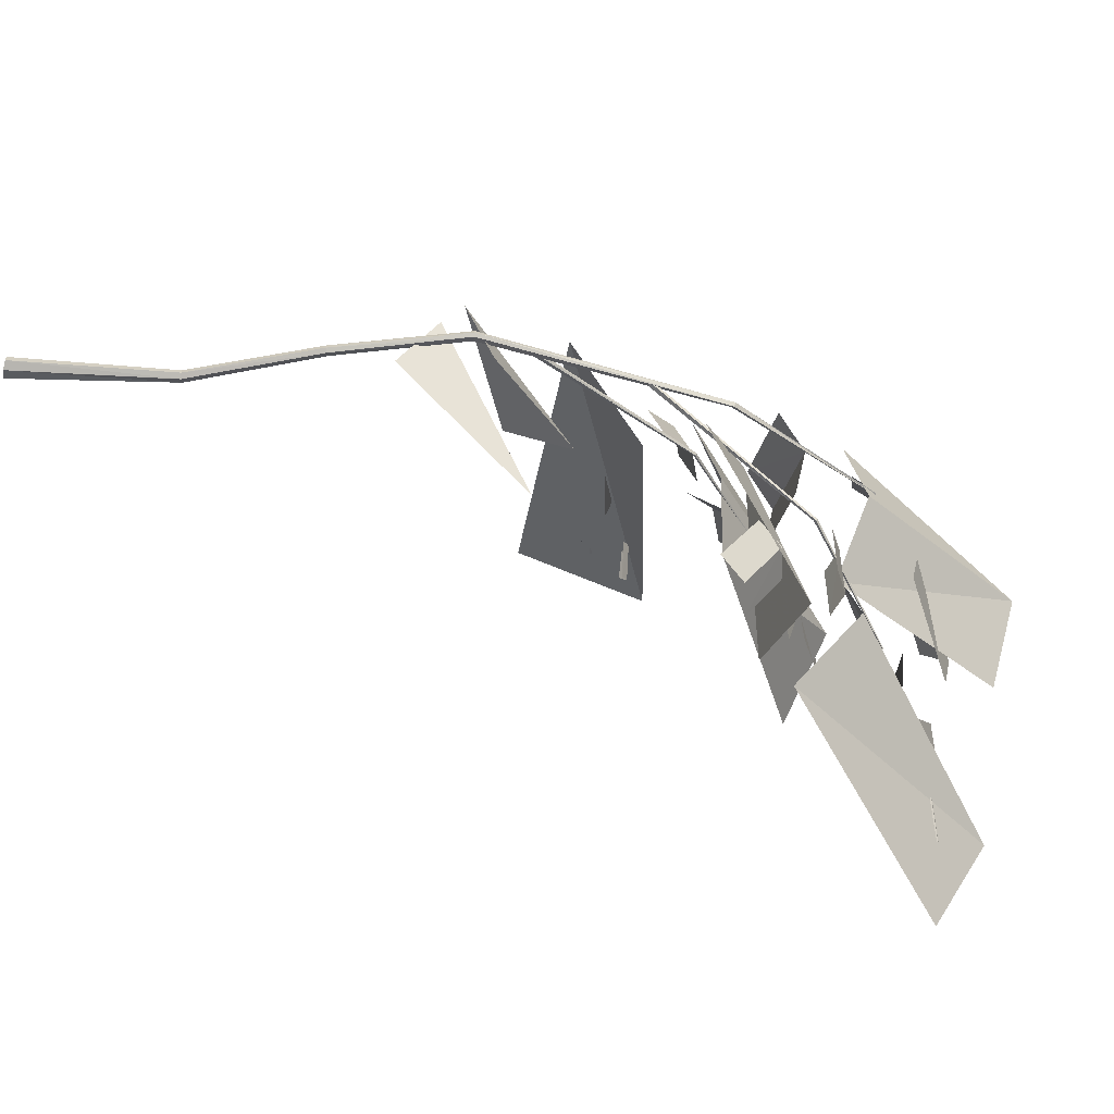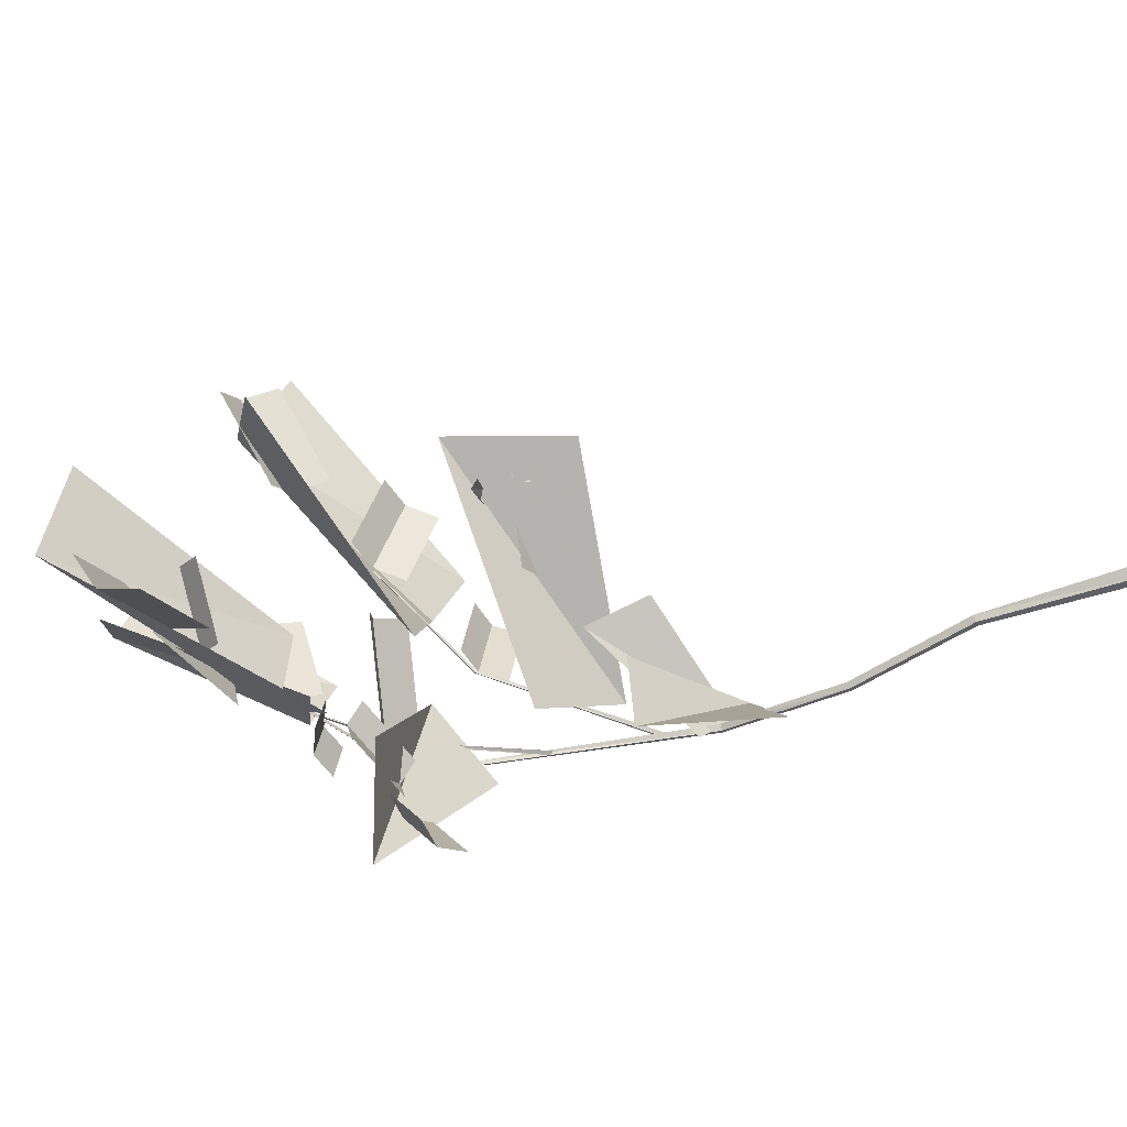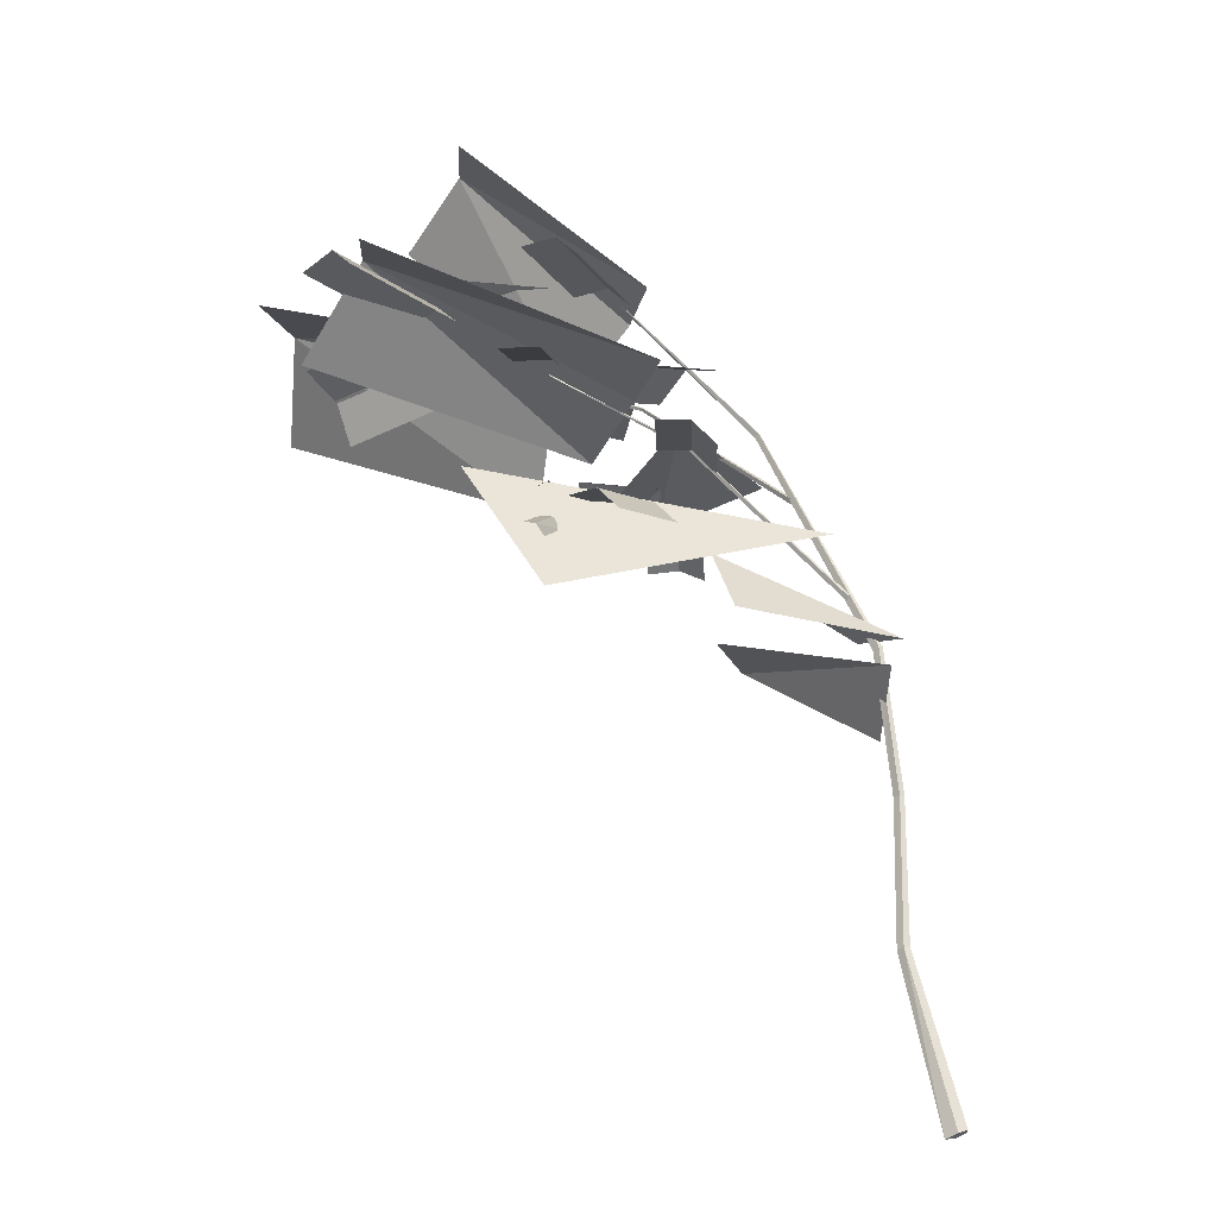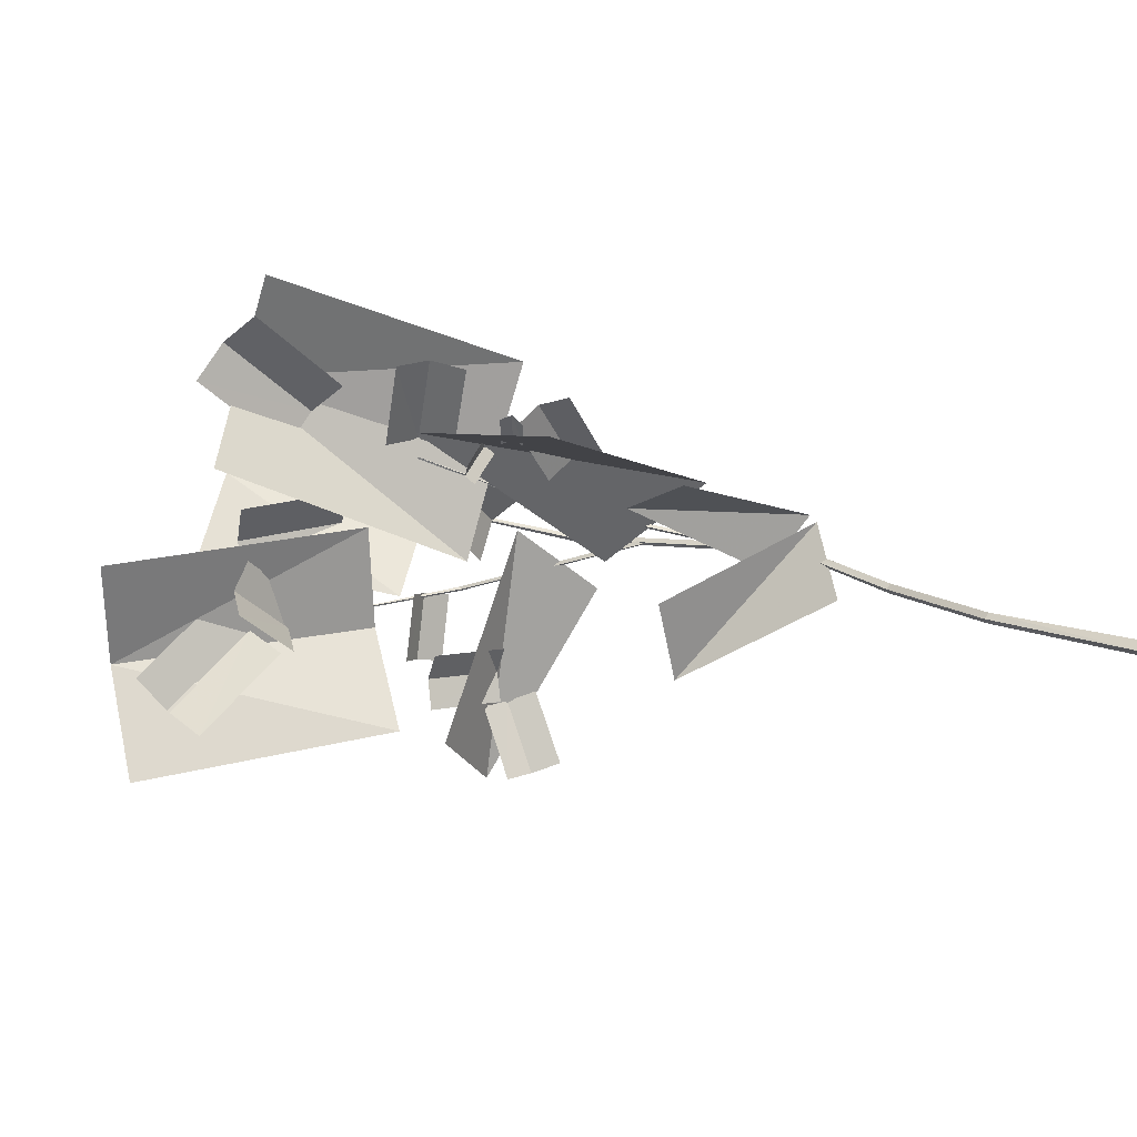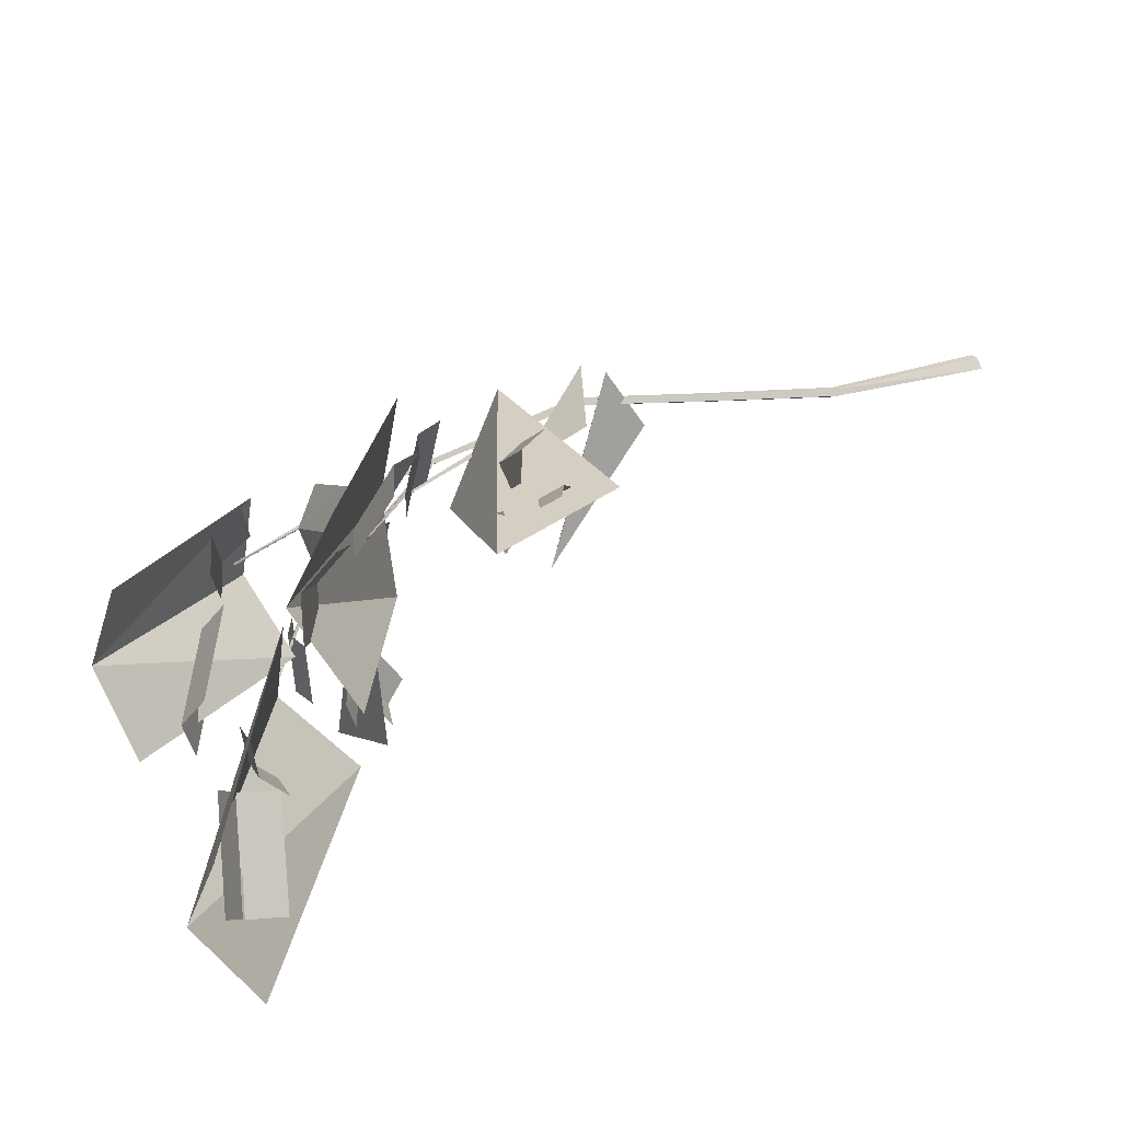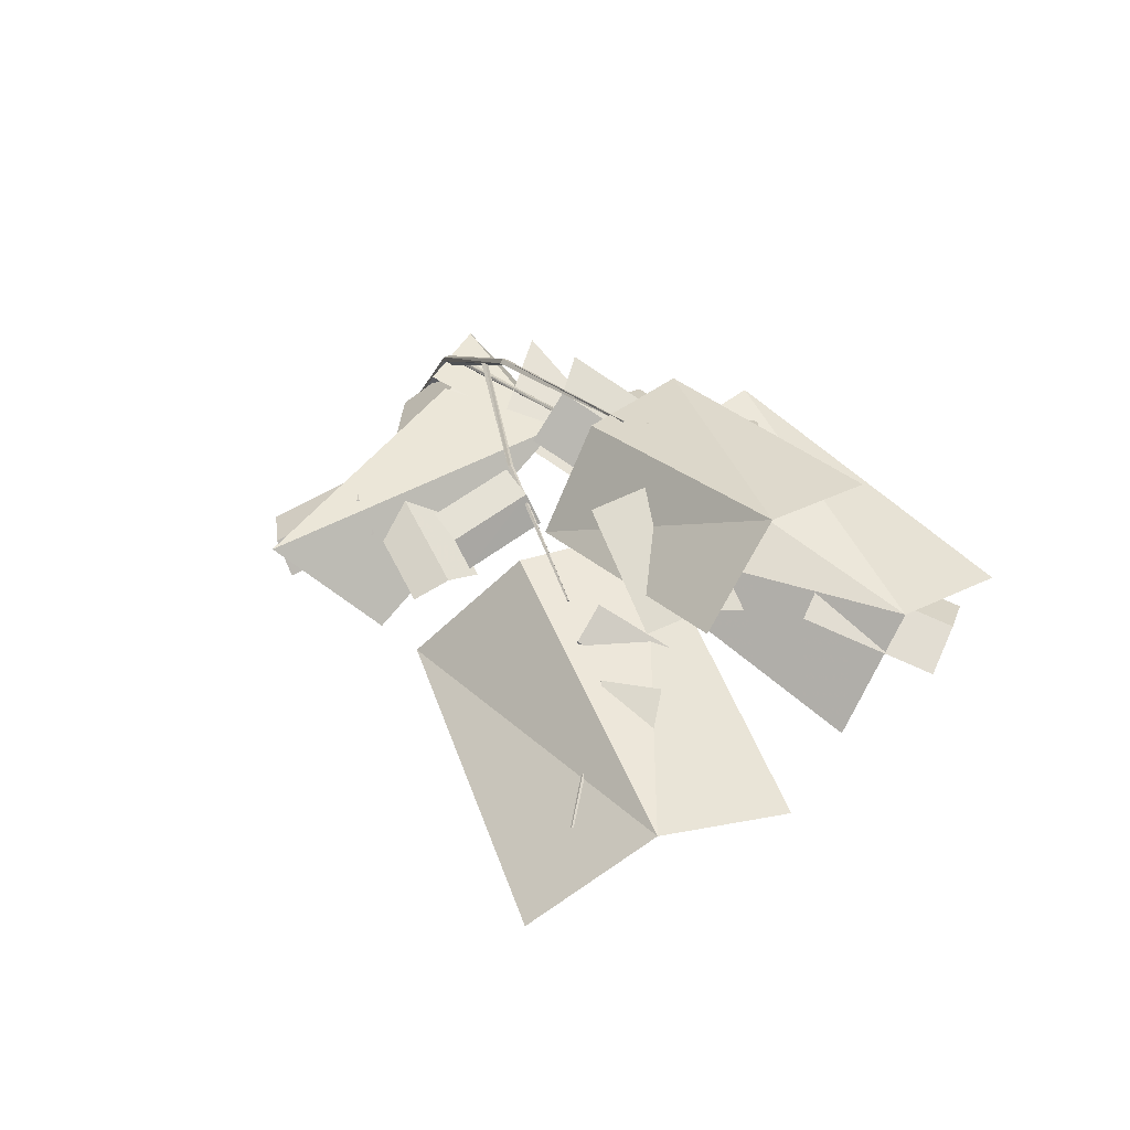
<metadata>
{"format":"obj","ext":"obj","renderer":"f3d","projection":"perspective","resolution":1024,"background":"white","views":[{"elev":-64.6,"azim":-64.4,"up":"+Y"},{"elev":-62.2,"azim":137.5,"up":"+Y"},{"elev":62.8,"azim":-163.7,"up":"+Y"},{"elev":12.2,"azim":162.4,"up":"+Y"},{"elev":43.4,"azim":100.8,"up":"+Y"},{"elev":56.5,"azim":63.0,"up":"+Z"}]}
</metadata>
<code>
v  0.5148 0.1461 1.655
v  1.53 0.0225 2.854
v  0.5355 0.1547 1.644
v  1.534 0.0461 2.839
v  2.513 0.2182 3.36
v  2.515 0.2278 3.353
v  2.518 0.2144 3.349
v  1.542 0.0017 2.839
v  1.547 0.0255 2.82
v  0.5308 0.1007 1.644
v  0.5611 0.1252 1.624
v  0.2168 -0.0084 0.854
v  0.2465 0.0225 0.8429
v  -0.0061 -0.0168 0.0186
v  0.0254 0.0155 0.005
v  -0.5048 -0.035 -0.8758
v  -0.4482 0.0084 -0.915
v  0.5119 0.1127 1.655
v  0.1907 0.0034 0.8623
v  -0.0376 -0.0044 0.0345
v  -0.5491 -0.0184 -0.8398
v  3.166 -0.4196 3.057
v  2.278 -0.2982 3.022
v  3.165 -0.427 3.051
v  2.276 -0.3129 3.013
v  1.209 0.0591 2.464
v  1.21 0.0375 2.456
v  -0.5048 0.0518 -0.8758
v  -0.5491 0.0352 -0.8398
v  0.1907 0.0416 0.8623
v  -0.0376 0.0354 0.0345
v  1.851 0.3325 2.477
v  2.681 0.6713 2.511
v  1.847 0.345 2.465
v  2.679 0.6738 2.501
v  1.223 0.0697 2.45
v  2.281 -0.2852 3.011
v  1.226 0.0458 2.434
v  2.279 -0.3001 2.998
v  3.166 -0.4167 3.047
v  1.853 0.3312 2.453
v  0.7682 0.1046 1.889
v  0.7537 0.1238 1.904
v  2.684 0.6644 2.505
v  1.857 0.3189 2.467
v  0.7478 0.0966 1.92
v  0.7581 0.0891 1.911
v  0.7451 0.118 1.917
v  0.2168 0.0534 0.854
v  -0.0061 0.0477 0.0186
g redalder_angled_default_default_5_0
f 1 2 3
f 2 4 3
f 2 5 4
f 5 6 4
f 7 8 9
f 8 10 9
f 9 10 11
f 10 12 11
f 11 12 13
f 12 14 13
f 13 14 15
f 14 16 15
f 15 16 17
f 5 2 7
f 7 2 8
f 2 18 8
f 8 18 10
f 18 19 10
f 10 19 12
f 19 20 12
f 12 20 14
f 20 21 14
f 14 21 16
f 22 23 24
f 24 23 25
f 23 26 25
f 25 26 27
f 28 17 29
f 29 17 21
f 17 16 21
f 2 1 18
f 1 30 18
f 18 30 19
f 30 31 19
f 19 31 20
f 31 29 20
f 20 29 21
f 32 33 34
f 34 33 35
f 36 37 38
f 38 37 39
f 37 40 39
f 35 41 34
f 41 42 34
f 34 42 43
f 33 32 44
f 44 32 45
f 32 46 45
f 45 46 47
f 44 45 35
f 35 45 41
f 45 47 41
f 41 47 42
f 34 43 32
f 32 43 48
f 26 23 36
f 36 23 37
f 38 39 27
f 27 39 25
f 39 40 25
f 25 40 24
f 23 22 37
f 37 22 40
f 7 9 6
f 6 9 4
f 9 11 4
f 4 11 3
f 11 13 3
f 3 13 49
f 13 15 49
f 49 15 50
f 15 17 50
f 17 28 50
f 50 28 31
f 28 29 31
f 3 49 1
f 1 49 30
f 49 50 30
f 30 50 31
f 6 5 7
f 35 33 44
f 46 32 48
f 36 38 27
f 22 24 40
f 27 26 36
v  0.3983 -0.1146 1.21
v  1.28 -0.6575 1.66
v  0.4357 0.3236 1.467
v  1.427 -0.1405 1.554
v  2.601 0.7628 1.622
v  2.478 0.8988 1.705
v  2.605 0.6888 1.675
v  2.457 0.8508 1.76
v  2.546 0.6402 1.666
v  2.399 0.8027 1.751
v  2.265 1.002 1.068
v  0.9295 0.4894 2.07
v  2.911 0.9688 1.651
v  1.536 -0.0145 2.258
v  2.534 -1.175 2.47
v  1.973 0.1252 2.722
v  2.136 -1.57 2.917
v  1.447 -0.2829 2.679
v  1.316 0.6047 1.434
v  0.4094 0.3347 1.636
v  1.546 0.4104 1.81
v  0.659 -0.0293 1.717
v  2.427 0.8947 1.519
v  2.476 1.067 1.366
v  2.354 0.9167 1.521
v  2.402 1.089 1.367
v  2.303 0.8882 1.473
v  2.344 1.028 1.333
v  2.193 -1.04 2.772
v  2.096 -1.478 2.554
v  2.011 -1.038 2.85
v  1.912 -1.476 2.633
v  1.734 -1.408 2.575
v  1.834 -0.9699 2.792
v  2.068 -0.6467 2.707
v  2.557 -0.6342 2.61
v  2.091 -0.8191 2.802
v  2.58 -0.808 2.705
v  2.575 -1 2.653
v  2.085 -1.01 2.75
v  1.727 0.7801 1.744
v  1.998 1.149 1.545
v  1.882 0.7274 1.856
v  2.153 1.096 1.658
v  2.308 0.9712 1.637
v  2.035 0.6035 1.835
v  1.662 0.3078 2.362
v  1.649 0.797 2.266
v  1.834 0.3308 2.457
v  1.823 0.8202 2.361
v  2.015 0.8146 2.308
v  2.025 0.325 2.405
v  3.166 1.149 2.408
v  3.71 1.605 2.322
v  3.331 0.9815 2.568
v  3.877 1.437 2.482
v  4.053 1.216 2.431
v  3.506 0.763 2.517
v  2.464 0.7279 2.442
v  2.45 1.249 2.186
v  2.665 0.7823 2.542
v  2.652 1.304 2.286
v  2.876 1.282 2.229
v  2.887 0.76 2.485
v  2.966 0.3378 3.267
v  3.673 0.2755 3.18
v  2.964 0.1026 3.426
v  3.672 0.0382 3.341
v  3.641 -0.2419 3.29
v  2.933 -0.1753 3.375
v  2.426 0.3879 3.26
v  2.715 0.8872 3.19
v  2.599 0.3061 3.39
v  2.889 0.8047 3.32
v  3.084 0.6858 3.279
v  2.793 0.1879 3.348
v  1.815 0.3066 3.03
v  2.274 0.7486 2.657
v  2.037 0.125 3.09
v  2.498 0.5654 2.716
v  2.617 0.3297 2.584
v  2.155 -0.109 2.958
v  3.848 -0.2674 3.105
v  4.409 -0.7159 2.936
v  3.66 -0.4905 3.074
v  4.22 -0.9405 2.904
v  4.063 -1.053 2.681
v  3.504 -0.6012 2.852
v  4.611 0.0306 2.87
v  2.901 0.1592 2.944
v  4.542 -0.6606 3.117
v  2.842 -0.5271 3.049
v  2.805 -1.099 2.571
v  4.5 -1.33 2.721
v  4.012 0.7313 2.148
v  2.401 0.0168 2.386
v  3.768 1.203 2.609
v  2.186 0.6243 2.507
v  2.018 1.252 2.419
v  3.639 1.848 2.329
v  2.336 -0.3505 3.084
v  2.399 -0.7828 3.048
v  2.507 -0.3233 3.062
v  2.57 -0.7552 3.025
v  2.675 -0.7277 2.888
v  2.611 -0.2961 2.925
v  3.896 -0.0666 3.529
v  2.694 -0.3107 2.962
v  3.645 0.4021 3.832
v  2.445 0.0772 3.325
v  2.328 0.6091 3.263
v  3.569 0.9532 3.669
v  3.409 -0.6095 2.894
v  3.79 -0.2981 2.69
v  3.408 -0.4934 3.071
v  3.788 -0.1808 2.868
v  3.681 -0.0089 2.934
v  3.302 -0.3225 3.136
g redalder_angled_default_default_5_1
f 51 52 53
f 52 54 53
f 51 53 52
f 53 54 52
f 55 56 57
f 56 58 57
f 57 58 59
f 58 60 59
f 61 62 63
f 62 64 63
f 61 63 62
f 63 64 62
f 65 66 67
f 66 68 67
f 65 67 66
f 67 68 66
f 69 70 71
f 70 72 71
f 69 71 70
f 71 72 70
f 73 74 75
f 74 76 75
f 75 76 77
f 76 78 77
f 79 80 81
f 80 82 81
f 82 83 81
f 81 83 84
f 55 57 56
f 56 57 58
f 57 59 58
f 58 59 60
f 73 75 74
f 74 75 76
f 75 77 76
f 76 77 78
f 79 81 80
f 80 81 82
f 82 81 83
f 81 84 83
f 85 86 87
f 86 88 87
f 88 89 87
f 87 89 90
f 85 87 86
f 86 87 88
f 88 87 89
f 87 90 89
f 91 92 93
f 92 94 93
f 94 95 93
f 93 95 96
f 91 93 92
f 92 93 94
f 94 93 95
f 93 96 95
f 97 98 99
f 98 100 99
f 100 101 99
f 99 101 102
f 97 99 98
f 98 99 100
f 100 99 101
f 99 102 101
f 103 104 105
f 104 106 105
f 106 107 105
f 105 107 108
f 103 105 104
f 104 105 106
f 106 105 107
f 105 108 107
f 109 110 111
f 110 112 111
f 112 113 111
f 111 113 114
f 109 111 110
f 110 111 112
f 112 111 113
f 111 114 113
f 115 116 117
f 116 118 117
f 118 119 117
f 117 119 120
f 115 117 116
f 116 117 118
f 118 117 119
f 117 120 119
f 121 122 123
f 122 124 123
f 124 125 123
f 123 125 126
f 121 123 122
f 122 123 124
f 124 123 125
f 123 126 125
f 127 128 129
f 128 130 129
f 130 131 129
f 129 131 132
f 127 129 128
f 128 129 130
f 130 129 131
f 129 132 131
f 133 134 135
f 134 136 135
f 136 137 135
f 135 137 138
f 133 135 134
f 134 135 136
f 136 135 137
f 135 138 137
f 139 140 141
f 140 142 141
f 142 143 141
f 141 143 144
f 139 141 140
f 140 141 142
f 142 141 143
f 141 144 143
f 145 146 147
f 146 148 147
f 148 149 147
f 147 149 150
f 145 147 146
f 146 147 148
f 148 147 149
f 147 150 149
f 151 152 153
f 152 154 153
f 154 155 153
f 153 155 156
f 151 153 152
f 152 153 154
f 154 153 155
f 153 156 155
f 157 158 159
f 158 160 159
f 160 161 159
f 159 161 162
f 157 159 158
f 158 159 160
f 160 159 161
f 159 162 161
f 163 164 165
f 164 166 165
f 166 167 165
f 165 167 168
f 163 165 164
f 164 165 166
f 166 165 167
f 165 168 167

</code>
